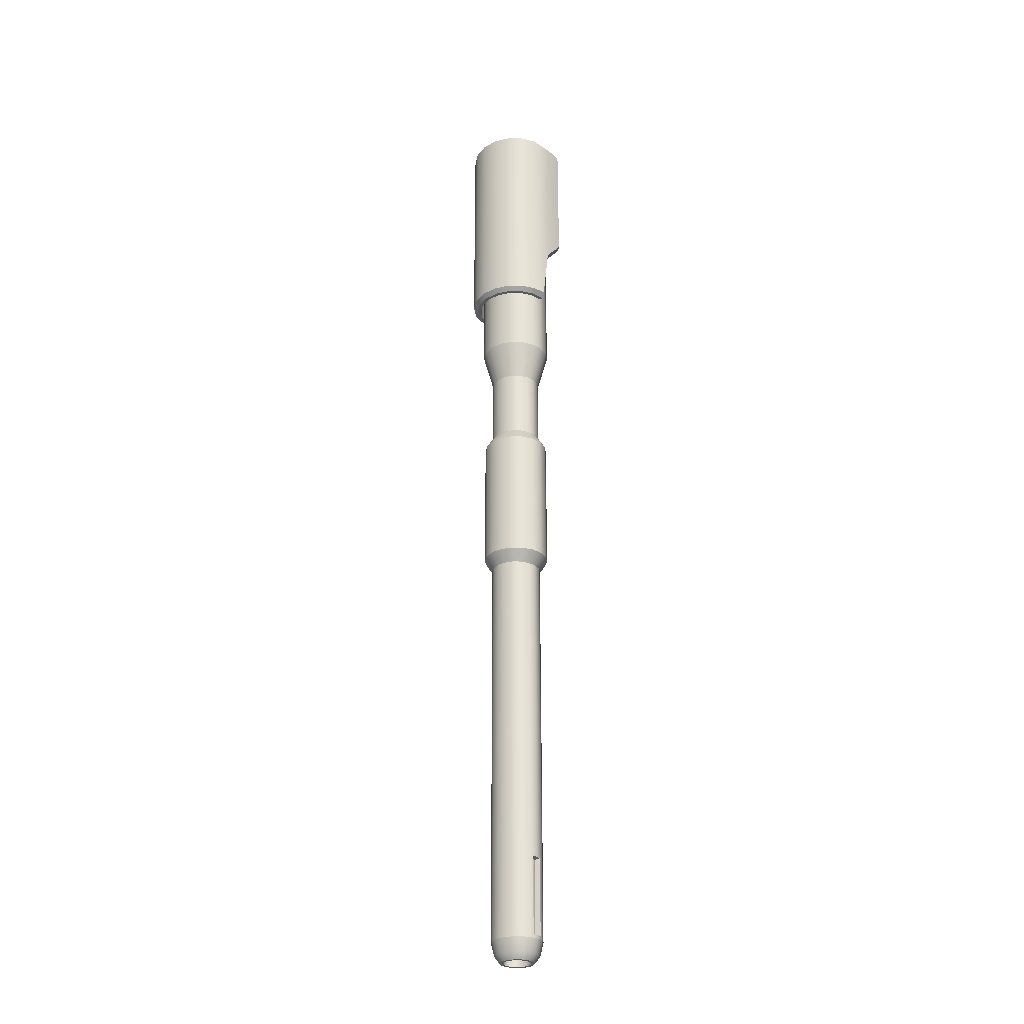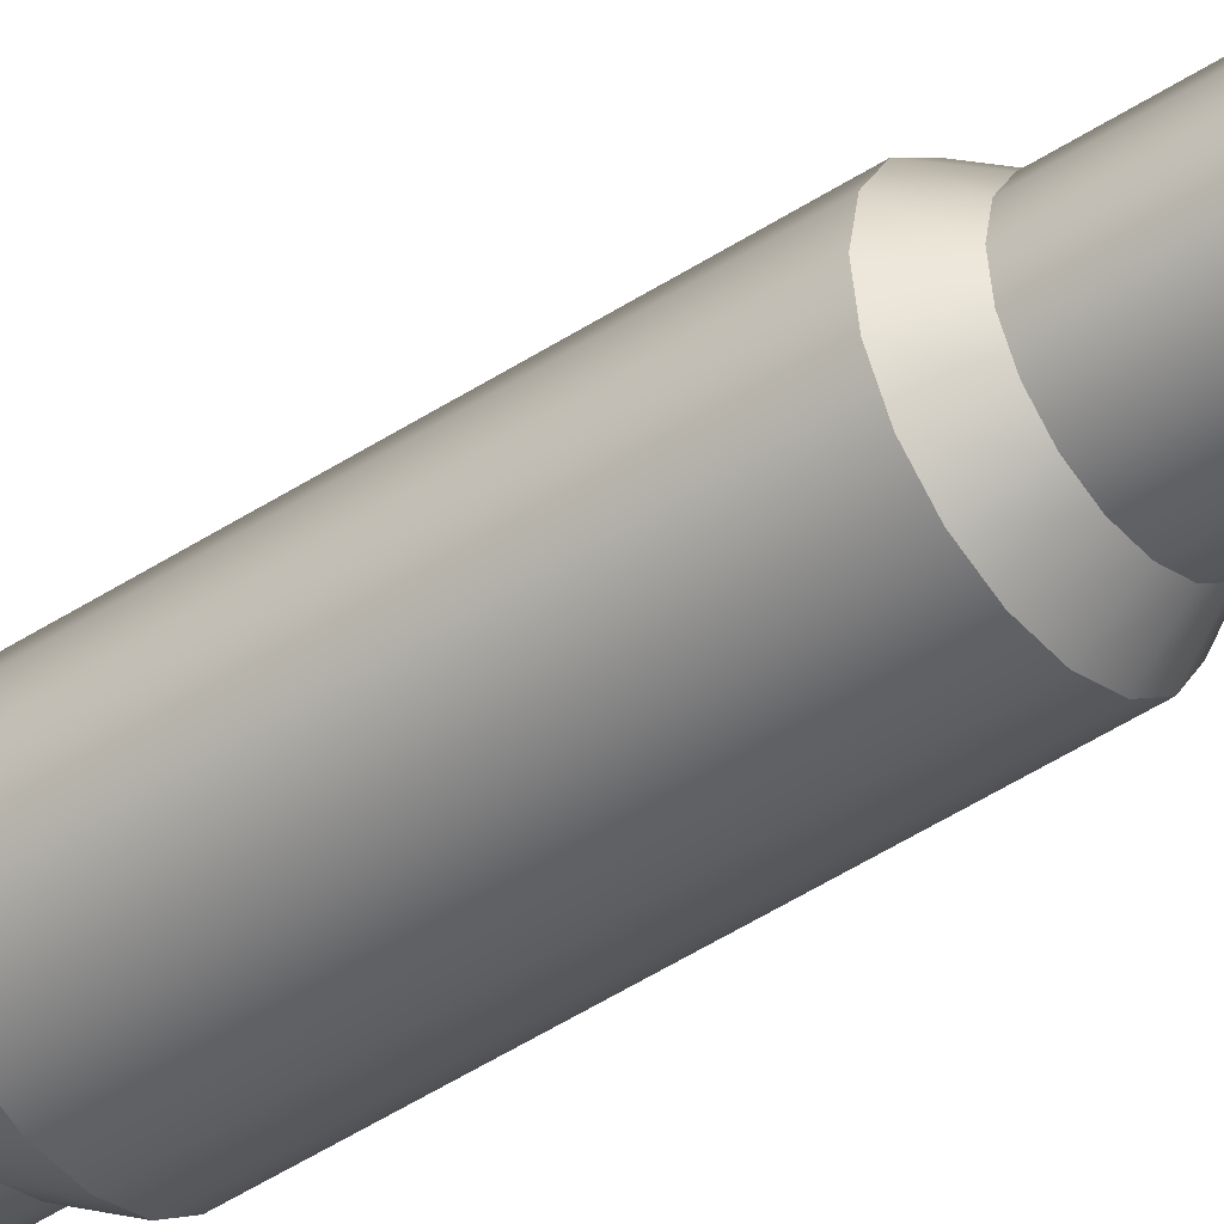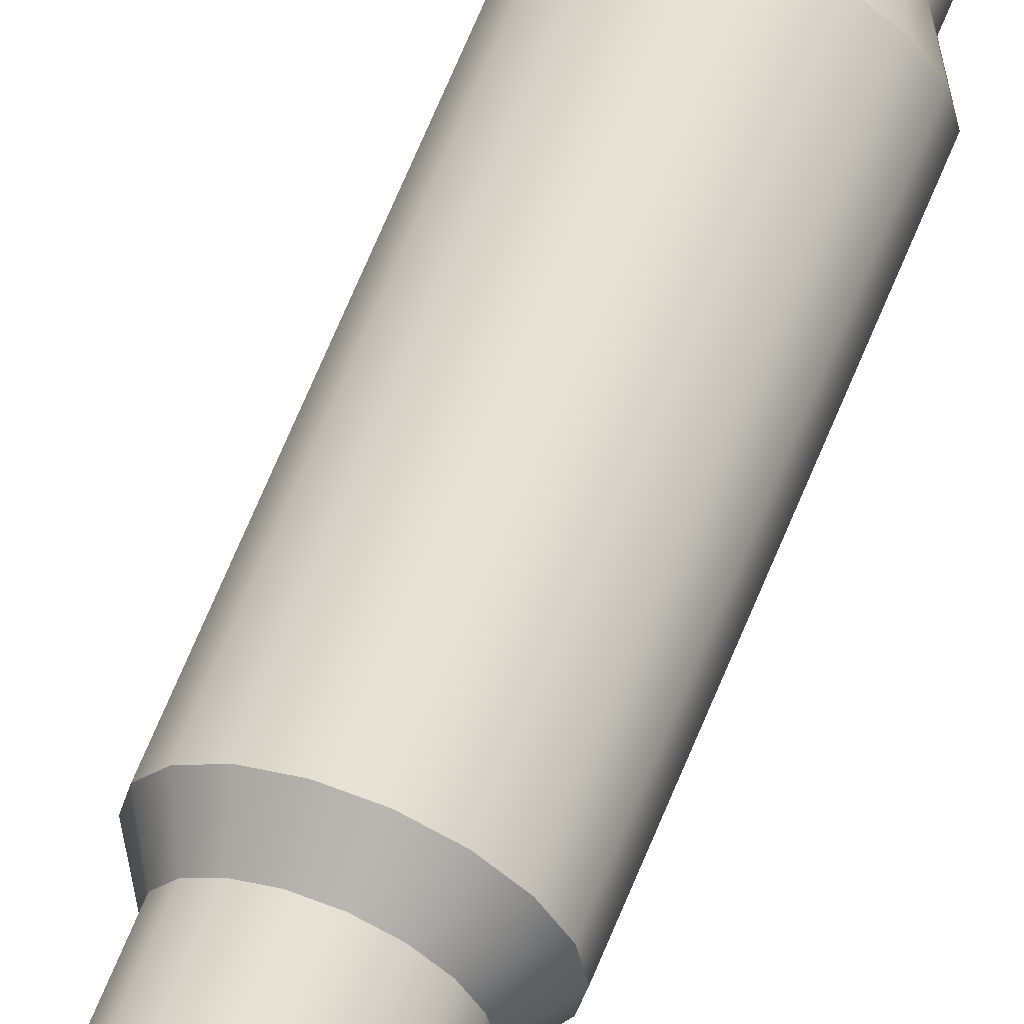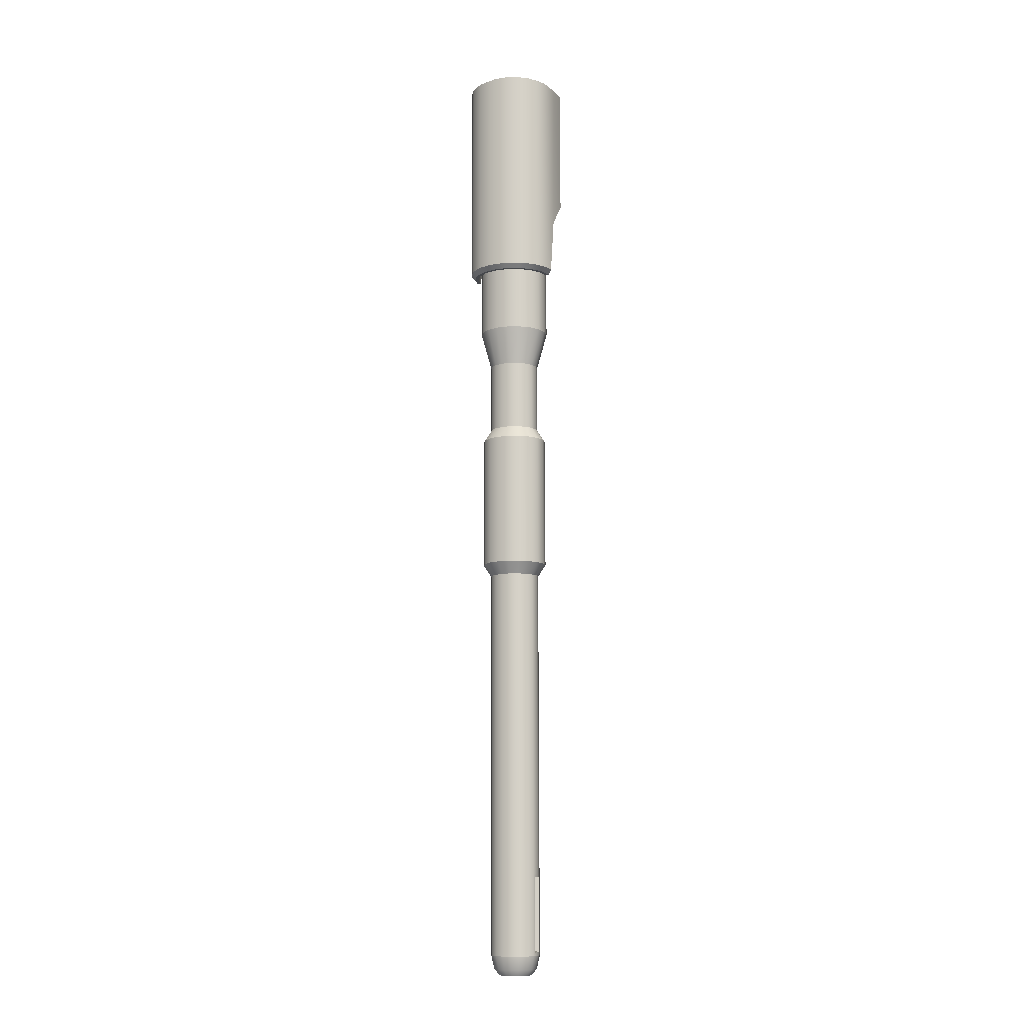
<metadata>
{"format":"obj","ext":"obj","renderer":"f3d","projection":"perspective","resolution":1024,"background":"white","views":[{"elev":-28.1,"azim":-141.3,"up":"+Z"},{"elev":-44.9,"azim":127.8,"up":"+Y"},{"elev":63.7,"azim":-158.2,"up":"+Y"},{"elev":-10.5,"azim":-157.7,"up":"+Z"}]}
</metadata>
<code>
v -0.1445 -0.008087 -0.7789
v -0.1367 0.05718 -0.9584
v -0.1443 0.01801 -0.9574
v -0.1356 0.05681 -0.2908
v -0.1102 0.09922 -0.2908
v -0.1116 0.09922 -0.9584
v -0.07153 0.1304 -0.2909
v -0.07286 0.1304 -0.9585
v -0.02406 0.147 -0.291
v -0.02539 0.147 -0.9586
v 0.02646 0.147 -0.2911
v 0.02512 0.147 -0.9587
v 0.07392 0.1304 -0.2912
v 0.07259 0.1304 -0.9588
v 0.1126 0.09922 -0.2913
v 0.1113 0.09922 -0.9589
v 0.138 0.05681 -0.2913
v 0.1365 0.05718 -0.9589
v 0.1466 -0.01572 -0.2913
v 0.1449 -0.008087 -0.7795
v -0.1137 0.04911 -0.973
v -0.121 0.00939 -0.9729
v -0.1328 0.00939 -0.9729
v -0.1248 0.05296 -0.9729
v -0.09274 0.08403 -0.973
v -0.1017 0.09129 -0.973
v -0.06059 0.11 -0.9731
v -0.06646 0.1197 -0.9731
v -0.02115 0.1238 -0.9731
v -0.02319 0.1349 -0.9731
v 0.02082 0.1238 -0.9732
v 0.02286 0.1349 -0.9732
v 0.06026 0.11 -0.9733
v 0.06613 0.1197 -0.9733
v 0.09242 0.08403 -0.9734
v 0.1014 0.09129 -0.9734
v 0.1134 0.04911 -0.9734
v 0.1244 0.05296 -0.9734
v 0.1207 0.00939 -0.9734
v 0.1324 0.00939 -0.9734
v 0.1211 -0.0164 -0.7887
v 0.1328 -0.0164 -0.7887
v -0.1324 -0.0164 -0.7882
v -0.1207 -0.0164 -0.7882
v 0.1148 0.04911 -0.2767
v 0.09381 0.08403 -0.2767
v 0.06166 0.11 -0.2766
v 0.02221 0.1238 -0.2766
v -0.01976 0.1238 -0.2765
v -0.0592 0.11 -0.2764
v -0.09135 0.08403 -0.2763
v -0.1123 0.04911 -0.2763
v 0.1221 -0.0164 -0.2768
v -0.1196 -0.08382 -0.2763
v -0.1314 -0.08382 -0.2763
v -0.1322 -0.08382 -0.7115
v -0.1205 -0.08382 -0.7116
v 0.1338 -0.08382 -0.2768
v 0.1221 -0.08382 -0.2768
v 0.1212 -0.08382 -0.712
v 0.133 -0.08382 -0.7121
v -0.1196 -0.0164 -0.2763
v -0.1451 -0.07549 -0.7036
v -0.1443 -0.07549 -0.2908
v -0.1442 -0.01572 -0.2908
v 0.1466 -0.07549 -0.2913
v 0.1458 -0.07549 -0.7042
v 0.144 0.01801 -0.958
v -0.1045 0.03692 -1.171
v -0.1113 -0.001269 -1.171
v -0.1095 -0.001269 -0.2788
v -0.1028 0.03692 -0.2789
v -0.08515 0.07051 -1.171
v -0.08336 0.07051 -0.2789
v -0.05544 0.09544 -1.171
v -0.05365 0.09544 -0.279
v -0.01899 0.1087 -1.171
v -0.01721 0.1087 -0.279
v 0.01979 0.1087 -1.171
v 0.02158 0.1087 -0.2791
v 0.05624 0.09544 -1.171
v 0.05802 0.09544 -0.2792
v 0.08595 0.07051 -1.171
v 0.08773 0.07051 -0.2792
v 0.1053 0.03692 -1.171
v 0.1071 0.03692 -0.2793
v 0.1121 -0.001269 -1.171
v 0.1139 -0.001269 -0.2793
v 0.1053 -0.03946 -1.171
v 0.1071 -0.03946 -0.2793
v 0.08595 -0.07305 -1.171
v 0.08773 -0.07305 -0.2792
v 0.05624 -0.09798 -1.171
v 0.05802 -0.09798 -0.2792
v 0.01979 -0.1112 -1.171
v 0.02158 -0.1112 -0.2791
v -0.01899 -0.1112 -1.171
v -0.01721 -0.1112 -0.279
v -0.05544 -0.09798 -1.171
v -0.05365 -0.09798 -0.279
v -0.08515 -0.07305 -1.171
v -0.08336 -0.07305 -0.2789
v -0.1045 -0.03946 -1.171
v -0.1028 -0.03946 -0.2789
v -0.07394 0.0257 -1.29
v -0.0787 -0.001269 -1.29
v -0.06025 0.04942 -1.29
v -0.03927 0.06703 -1.29
v -0.01353 0.0764 -1.29
v 0.01386 0.0764 -1.29
v 0.03959 0.06703 -1.29
v 0.06058 0.04942 -1.29
v 0.07427 0.0257 -1.29
v 0.07903 -0.001269 -1.29
v 0.07427 -0.02824 -1.29
v 0.06058 -0.05196 -1.29
v 0.03959 -0.06957 -1.29
v 0.01386 -0.07894 -1.29
v -0.01353 -0.07894 -1.29
v -0.03927 -0.06957 -1.29
v -0.06025 -0.05196 -1.29
v -0.07394 -0.02824 -1.29
v -0.07439 0.0257 -1.511
v -0.07914 -0.001269 -1.511
v -0.06069 0.04942 -1.511
v -0.03971 0.06703 -1.511
v -0.01397 0.0764 -1.511
v 0.01341 0.0764 -1.511
v 0.03915 0.06703 -1.511
v 0.06014 0.04942 -1.511
v 0.07383 0.0257 -1.511
v 0.07859 -0.001269 -1.511
v 0.07383 -0.02824 -1.511
v 0.06014 -0.05196 -1.511
v 0.03915 -0.06957 -1.511
v 0.01341 -0.07894 -1.511
v -0.01397 -0.07894 -1.511
v -0.03971 -0.06957 -1.511
v -0.06069 -0.05196 -1.511
v -0.07439 -0.02824 -1.511
v -0.0988 0.03425 -1.974
v -0.1051 -0.001272 -1.974
v -0.1042 -0.001269 -1.55
v -0.09796 0.03425 -1.55
v -0.08077 0.06549 -1.974
v -0.07992 0.06549 -1.55
v -0.05314 0.08868 -1.974
v -0.05229 0.08868 -1.55
v -0.01924 0.101 -1.974
v -0.01839 0.101 -1.55
v 0.01683 0.101 -1.974
v 0.01768 0.101 -1.55
v 0.05073 0.08868 -1.974
v 0.05158 0.08868 -1.55
v 0.07836 0.06549 -1.974
v 0.07921 0.06549 -1.55
v 0.09639 0.03425 -1.974
v 0.09724 0.03425 -1.55
v 0.1027 -0.001272 -1.975
v 0.1035 -0.001269 -1.55
v 0.09639 -0.03679 -1.974
v 0.09724 -0.03679 -1.55
v 0.07836 -0.06803 -1.974
v 0.07921 -0.06803 -1.55
v 0.05072 -0.09122 -1.974
v 0.05158 -0.09122 -1.55
v 0.01683 -0.1036 -1.974
v 0.01768 -0.1036 -1.55
v -0.01924 -0.1036 -1.974
v -0.01839 -0.1036 -1.55
v -0.05314 -0.09122 -1.974
v -0.05229 -0.09122 -1.55
v -0.08077 -0.06803 -1.974
v -0.07992 -0.06803 -1.55
v -0.0988 -0.03679 -1.974
v -0.09796 -0.03679 -1.55
v -0.0821 -0.001273 -2.99
v -0.08014 -0.001272 -2.013
v -0.07539 0.0257 -2.013
v -0.07734 0.0257 -2.99
v -0.06169 0.04942 -2.013
v -0.06417 0.04942 -3.25
v -0.04072 0.06703 -2.013
v -0.04319 0.06703 -3.25
v -0.01498 0.0764 -2.013
v -0.01745 0.0764 -3.25
v 0.01241 0.0764 -2.013
v 0.009942 0.0764 -3.25
v 0.03815 0.06703 -2.013
v 0.03568 0.06703 -3.25
v 0.05913 0.04942 -2.013
v 0.05666 0.04942 -3.25
v 0.07283 0.0257 -2.013
v 0.07087 0.0257 -2.991
v 0.07758 -0.001272 -2.013
v 0.07563 -0.001273 -2.991
v 0.07283 -0.02824 -2.013
v 0.07087 -0.02824 -2.991
v 0.05913 -0.05196 -2.013
v 0.05666 -0.05196 -3.25
v 0.03815 -0.06957 -2.013
v 0.03568 -0.06957 -3.25
v 0.01241 -0.07894 -2.013
v 0.009942 -0.07894 -3.25
v -0.01498 -0.07894 -2.013
v -0.01745 -0.07894 -3.25
v -0.04072 -0.06957 -2.013
v -0.04319 -0.06957 -3.25
v -0.06169 -0.05196 -2.013
v -0.06417 -0.05196 -3.25
v -0.07539 -0.02824 -2.013
v -0.07734 -0.02824 -2.99
v -0.02865 -0.05352 -0.6115
v -0.02865 -0.00138 -0.6115
v -0.00896 -0.001528 -0.6115
v -0.00896 -0.06069 -0.6115
v -0.06848 0.02226 -3.292
v -0.07263 -0.001273 -3.292
v -0.08262 -0.001273 -3.25
v -0.07786 0.0257 -3.25
v -0.05654 0.04295 -3.292
v -0.03823 0.05831 -3.292
v -0.01578 0.06648 -3.292
v 0.008108 0.06648 -3.292
v 0.03056 0.05831 -3.292
v 0.04886 0.04295 -3.293
v 0.06081 0.02226 -3.293
v 0.07036 0.0257 -3.25
v 0.06496 -0.001273 -3.293
v 0.07511 -0.001273 -3.25
v 0.06081 -0.0248 -3.293
v 0.07036 -0.02824 -3.25
v 0.04886 -0.04549 -3.293
v 0.03056 -0.06085 -3.292
v 0.008108 -0.06902 -3.292
v -0.01578 -0.06902 -3.292
v -0.03823 -0.06085 -3.292
v -0.05654 -0.04549 -3.292
v -0.06848 -0.0248 -3.292
v -0.07786 -0.02824 -3.25
v -0.05365 0.01684 -3.312
v -0.05684 -0.001273 -3.312
v -0.04445 0.03277 -3.312
v -0.03036 0.0446 -3.312
v -0.01307 0.05089 -3.312
v 0.00532 0.05089 -3.312
v 0.02261 0.0446 -3.312
v 0.0367 0.03277 -3.312
v 0.04589 0.01684 -3.313
v 0.04909 -0.001273 -3.313
v 0.04589 -0.01939 -3.313
v 0.0367 -0.03531 -3.312
v 0.02261 -0.04714 -3.312
v 0.00532 -0.05343 -3.312
v -0.01307 -0.05343 -3.312
v -0.03036 -0.04714 -3.312
v -0.04445 -0.03531 -3.312
v -0.05365 -0.01939 -3.312
v -0.04391 0.0133 -3.312
v -0.04648 -0.001273 -3.312
v -0.03651 0.02611 -3.312
v -0.02518 0.03563 -3.312
v -0.01127 0.04069 -3.312
v 0.003521 0.04069 -3.312
v 0.01743 0.03563 -3.312
v 0.02876 0.02611 -3.312
v 0.03616 0.0133 -3.312
v 0.03873 -0.001273 -3.313
v 0.03616 -0.01585 -3.312
v 0.02876 -0.02866 -3.312
v 0.01743 -0.03817 -3.312
v 0.003521 -0.04323 -3.312
v -0.01127 -0.04323 -3.312
v -0.02518 -0.03817 -3.312
v -0.03651 -0.02866 -3.312
v -0.04391 -0.01585 -3.312
v -0.05517 0.01936 -0.6114
v -0.05881 -0.001269 -0.6114
v -0.0447 0.03751 -0.6115
v -0.02865 0.05098 -0.6115
v -0.00896 0.05814 -0.6115
v 0.012 0.05814 -0.6116
v 0.03168 0.05098 -0.6116
v 0.04773 0.03751 -0.6116
v 0.05821 0.01936 -0.6117
v 0.06185 -0.001269 -0.6117
v 0.05821 -0.0219 -0.6117
v 0.04773 -0.04005 -0.6116
v 0.03168 -0.05352 -0.6116
v 0.012 -0.06069 -0.6116
v -0.0447 -0.04005 -0.6115
v -0.05517 -0.0219 -0.6114
v -0.06632 -0.001269 -3.005
v -0.06421 0.009282 -3.005
v -0.06467 0.009282 -3.236
v -0.06678 -0.001273 -3.236
v 0.05769 0.009282 -3.005
v 0.05979 -0.001273 -3.005
v 0.05933 -0.001273 -3.236
v 0.05723 0.009282 -3.236
v 0.05769 -0.01182 -3.005
v 0.05723 -0.01182 -3.236
v -0.06421 -0.01182 -3.005
v -0.06467 -0.01182 -3.236
v -0.0826 -0.001273 -3.239
v -0.07961 0.01565 -3.239
v -0.07961 -0.0182 -3.239
v -0.07913 -0.0182 -3.001
v -0.08212 -0.001273 -3.001
v -0.07913 0.01565 -3.001
v 0.07215 0.01565 -3.24
v 0.07513 -0.001273 -3.24
v 0.07262 0.01565 -3.001
v 0.07561 -0.001273 -3.001
v 0.07262 -0.0182 -3.001
v 0.07215 -0.0182 -3.24
v 0.012 -0.001851 -0.6116
v 0.03168 -0.001623 -0.6116
v -0.0447 -0.001167 -0.6115
v 0.04773 -0.001436 -0.6116
f 21 22 23 24
f 25 21 24 26
f 27 25 26 28
f 29 27 28 30
f 31 29 30 32
f 33 31 32 34
f 35 33 34 36
f 37 35 36 38
f 39 37 38 40
f 54 55 56 57
f 58 59 60 61
f 57 56 43 44
f 61 60 41 42
f 1 2 3
f 4 5 6 2
f 5 7 8 6
f 7 9 10 8
f 9 11 12 10
f 11 13 14 12
f 13 15 16 14
f 15 17 18 16
f 17 19 20 18
f 41 39 40 42
f 43 23 22 44
f 37 45 46 35
f 33 47 48 31
f 29 49 50 27
f 25 51 52 21
f 22 21 44
f 41 53 45 37
f 33 35 46 47
f 29 31 48 49
f 25 27 50 51
f 54 57 44 62
f 63 64 65 1
f 66 67 20 19
f 60 59 53 41
f 3 2 24 23
f 1 3 23 43
f 63 1 43 56
f 64 63 56 55
f 67 66 58 61
f 20 67 61 42
f 68 20 42 40
f 18 68 40 38
f 16 18 38 36
f 14 16 36 34
f 12 14 34 32
f 10 12 32 30
f 8 10 30 28
f 6 8 28 26
f 2 6 26 24
f 52 62 44 21
f 37 39 41
f 1 65 4 2
f 20 68 18
f 303 304 307 308
f 295 294 310 306
f 297 300 311 313
f 302 301 315 316
f 69 70 71 72
f 73 69 72 74
f 75 73 74 76
f 77 75 76 78
f 79 77 78 80
f 81 79 80 82
f 83 81 82 84
f 85 83 84 86
f 87 85 86 88
f 89 87 88 90
f 91 89 90 92
f 93 91 92 94
f 95 93 94 96
f 97 95 96 98
f 99 97 98 100
f 101 99 100 102
f 103 101 102 104
f 70 103 104 71
f 105 106 70 69
f 107 105 69 73
f 108 107 73 75
f 109 108 75 77
f 110 109 77 79
f 111 110 79 81
f 112 111 81 83
f 113 112 83 85
f 114 113 85 87
f 115 114 87 89
f 116 115 89 91
f 117 116 91 93
f 118 117 93 95
f 119 118 95 97
f 120 119 97 99
f 121 120 99 101
f 122 121 101 103
f 106 122 103 70
f 123 124 106 105
f 125 123 105 107
f 126 125 107 108
f 127 126 108 109
f 128 127 109 110
f 129 128 110 111
f 130 129 111 112
f 131 130 112 113
f 132 131 113 114
f 133 132 114 115
f 134 133 115 116
f 135 134 116 117
f 136 135 117 118
f 137 136 118 119
f 138 137 119 120
f 139 138 120 121
f 140 139 121 122
f 124 140 122 106
f 141 142 143 144
f 145 141 144 146
f 147 145 146 148
f 149 147 148 150
f 151 149 150 152
f 153 151 152 154
f 155 153 154 156
f 157 155 156 158
f 159 157 158 160
f 161 159 160 162
f 163 161 162 164
f 165 163 164 166
f 167 165 166 168
f 169 167 168 170
f 171 169 170 172
f 173 171 172 174
f 175 173 174 176
f 142 175 176 143
f 177 178 179 180
f 181 182 180 179
f 183 184 182 181
f 185 186 184 183
f 187 188 186 185
f 189 190 188 187
f 191 192 190 189
f 193 194 192 191
f 194 193 195 196
f 196 195 197 198
f 199 200 198 197
f 201 202 200 199
f 203 204 202 201
f 205 206 204 203
f 207 208 206 205
f 209 210 208 207
f 211 212 210 209
f 212 211 178 177
f 213 214 215 216
f 217 218 219 220
f 221 217 220 182
f 222 221 182 184
f 223 222 184 186
f 224 223 186 188
f 225 224 188 190
f 226 225 190 192
f 227 226 192 228
f 229 227 228 230
f 231 229 230 232
f 233 231 232 200
f 234 233 200 202
f 235 234 202 204
f 236 235 204 206
f 237 236 206 208
f 238 237 208 210
f 239 238 210 240
f 218 239 240 219
f 241 242 218 217
f 243 241 217 221
f 244 243 221 222
f 245 244 222 223
f 246 245 223 224
f 247 246 224 225
f 248 247 225 226
f 249 248 226 227
f 250 249 227 229
f 251 250 229 231
f 252 251 231 233
f 253 252 233 234
f 254 253 234 235
f 255 254 235 236
f 256 255 236 237
f 257 256 237 238
f 258 257 238 239
f 242 258 239 218
f 259 260 242 241
f 261 259 241 243
f 262 261 243 244
f 263 262 244 245
f 264 263 245 246
f 265 264 246 247
f 266 265 247 248
f 267 266 248 249
f 268 267 249 250
f 269 268 250 251
f 270 269 251 252
f 271 270 252 253
f 272 271 253 254
f 273 272 254 255
f 274 273 255 256
f 275 274 256 257
f 276 275 257 258
f 260 276 258 242
f 259 277 278 260
f 261 279 277 259
f 262 280 279 261
f 263 281 280 262
f 264 282 281 263
f 265 283 282 264
f 266 284 283 265
f 267 285 284 266
f 268 286 285 267
f 269 287 286 268
f 270 288 287 269
f 271 289 288 270
f 272 290 289 271
f 273 216 290 272
f 274 213 216 273
f 275 291 213 274
f 276 292 291 275
f 260 278 292 276
f 144 143 124 123
f 146 144 123 125
f 148 146 125 126
f 150 148 126 127
f 152 150 127 128
f 154 152 128 129
f 156 154 129 130
f 158 156 130 131
f 160 158 131 132
f 162 160 132 133
f 164 162 133 134
f 166 164 134 135
f 168 166 135 136
f 170 168 136 137
f 172 170 137 138
f 174 172 138 139
f 176 174 139 140
f 143 176 140 124
f 142 141 179 178
f 175 142 178 211
f 173 175 211 209
f 171 173 209 207
f 169 171 207 205
f 167 169 205 203
f 165 167 203 201
f 163 165 201 199
f 161 163 199 197
f 159 161 197 195
f 157 159 195 193
f 155 157 193 191
f 153 155 191 189
f 151 153 189 187
f 149 151 187 185
f 147 149 185 183
f 145 147 183 181
f 141 145 181 179
f 293 294 295 296
f 297 298 299 300
f 298 301 302 299
f 303 293 296 304
f 305 306 220 219
f 307 305 219 240
f 308 307 240 212
f 309 308 212 177
f 310 309 177 180
f 306 310 180 220
f 311 312 230 228
f 313 311 228 194
f 314 313 194 196
f 315 314 196 198
f 316 315 198 232
f 312 316 232 230
f 296 295 306 305
f 304 296 305 307
f 293 303 308 309
f 294 293 309 310
f 300 299 312 311
f 298 297 313 314
f 301 298 314 315
f 299 302 316 312
f 194 228 192
f 200 232 198
f 182 220 180
f 212 240 210
f 289 290 317 318
f 290 216 215 317
f 291 319 214 213
f 292 278 319 291
f 288 289 318 320
f 287 288 320 286
f 279 280 214 319
f 280 281 215 214
f 281 282 317 215
f 317 282 283 318
f 318 283 284 320
f 320 284 285 286
f 277 279 319 278

</code>
